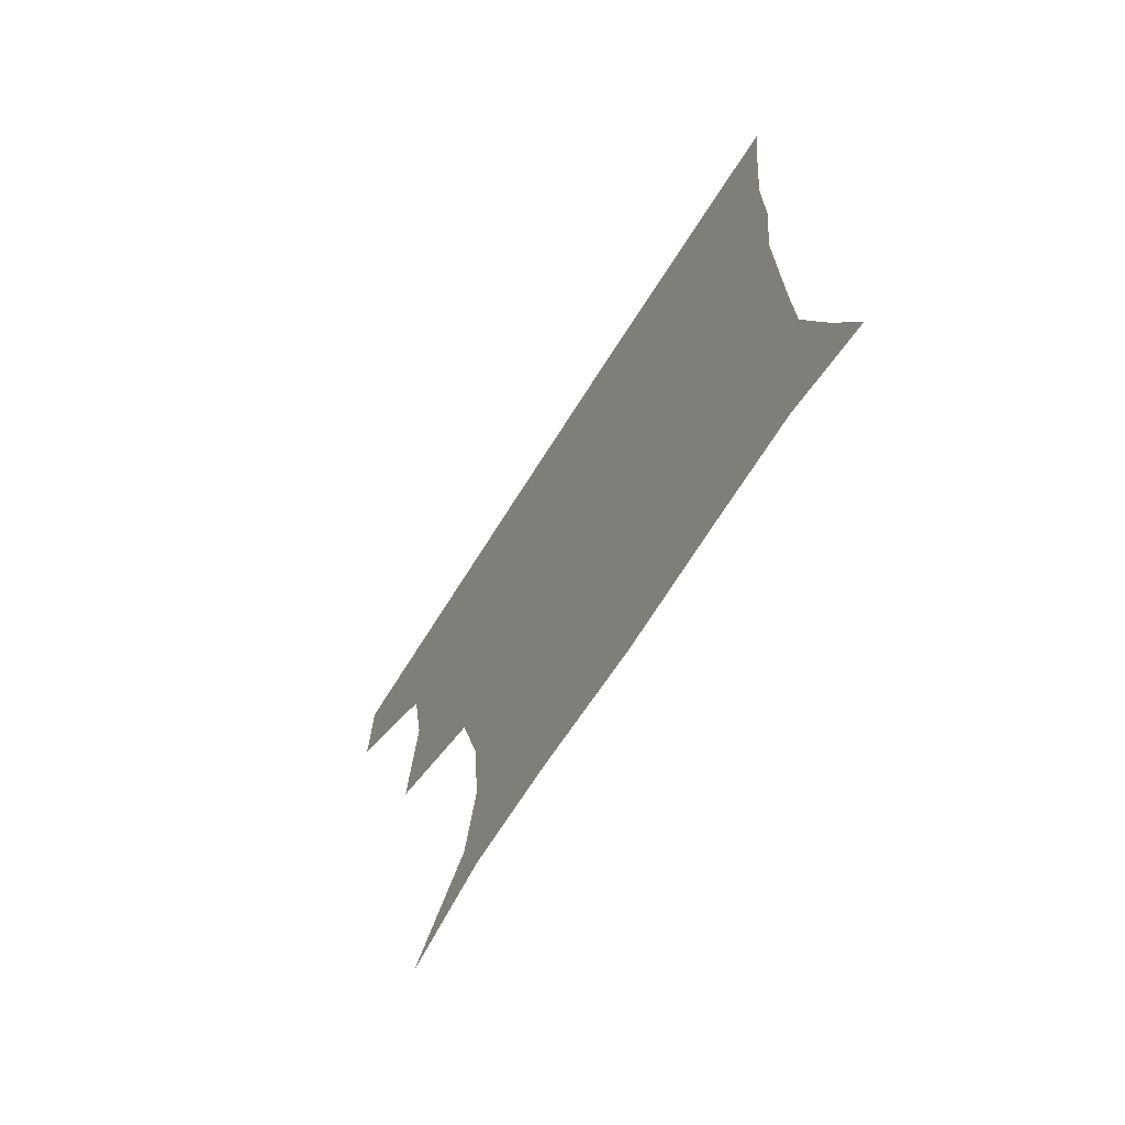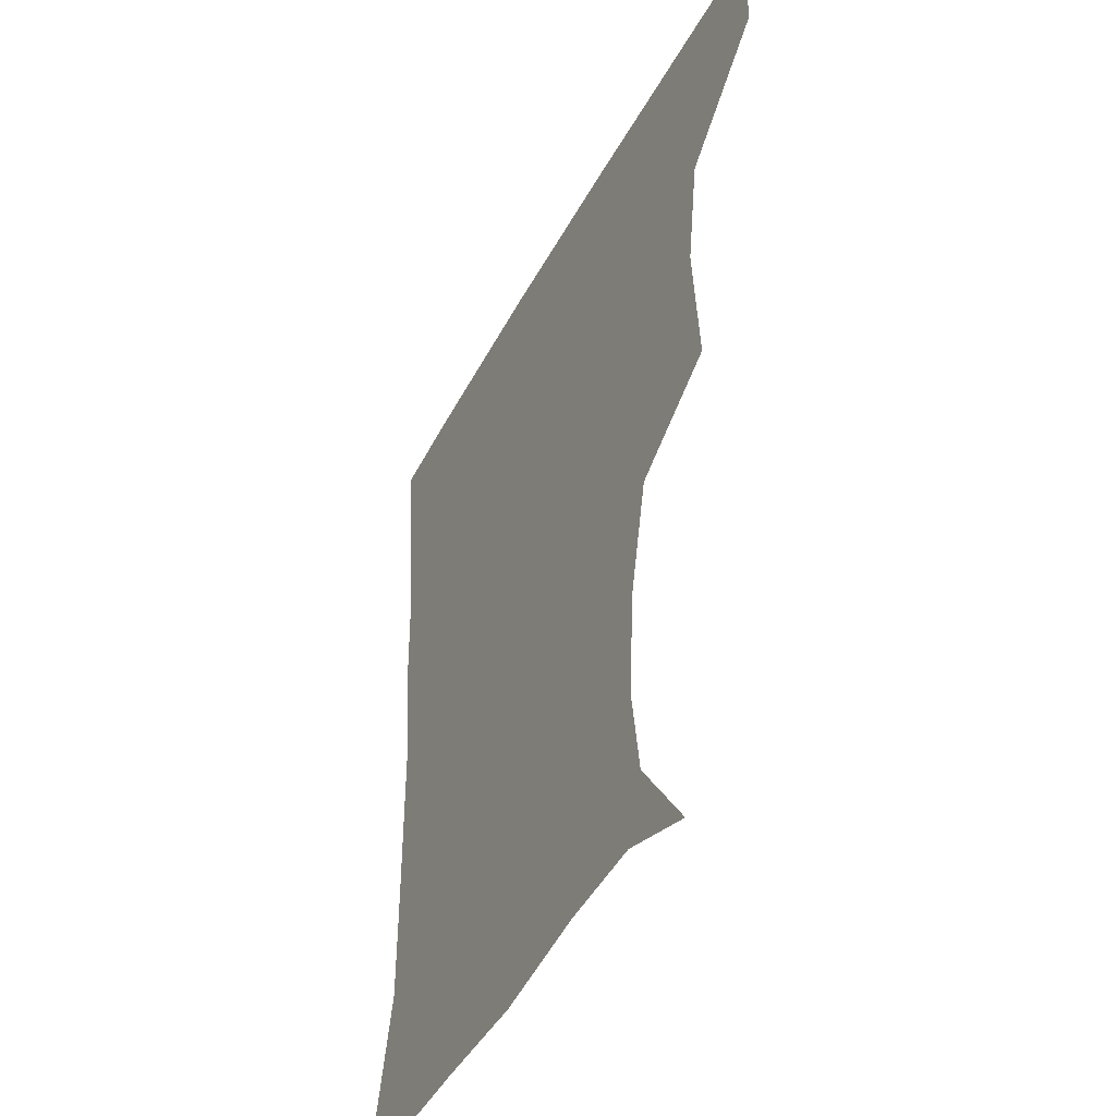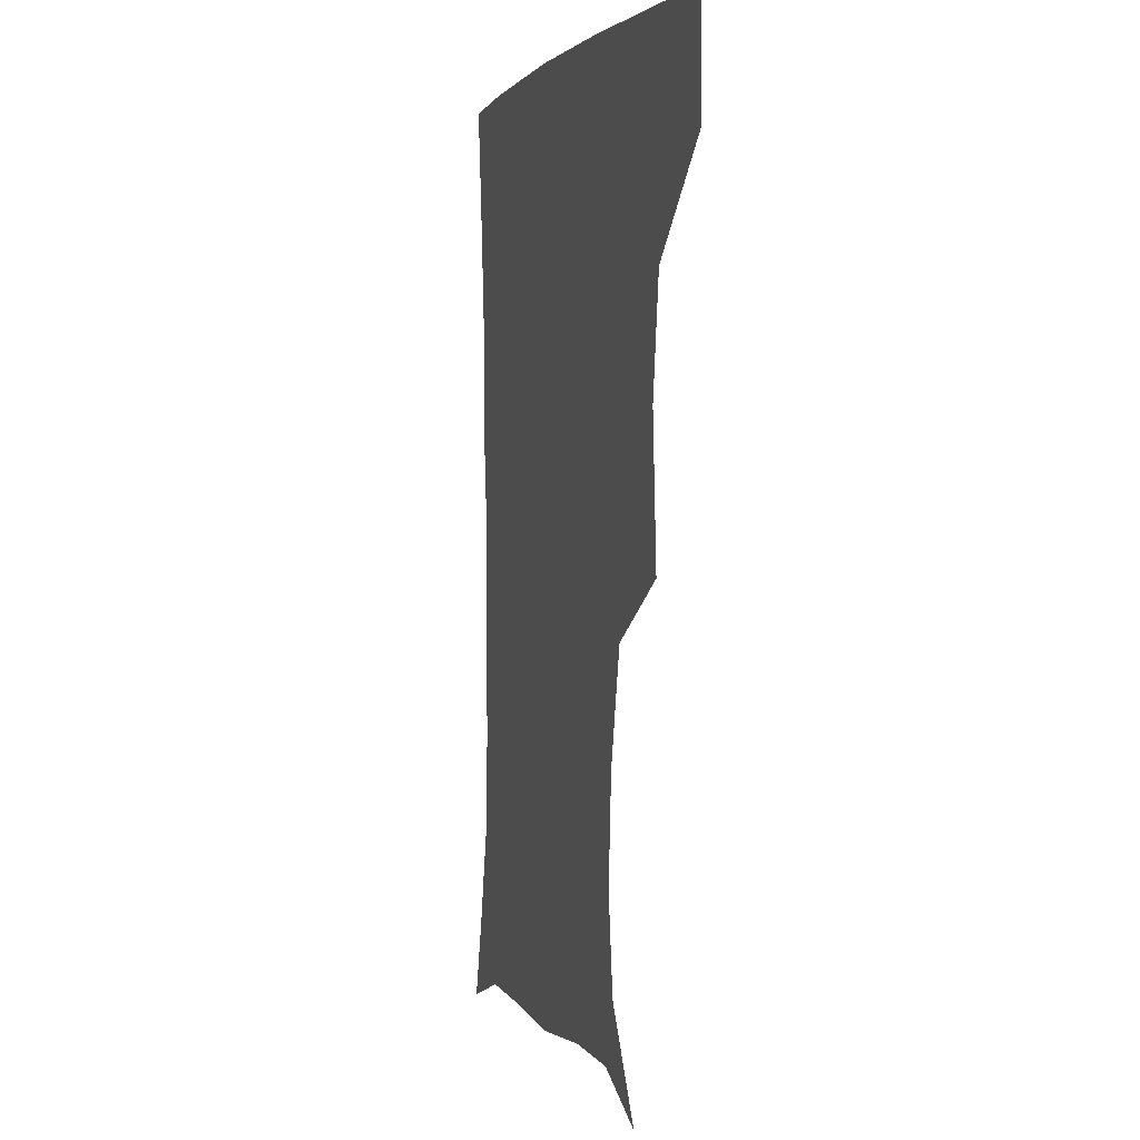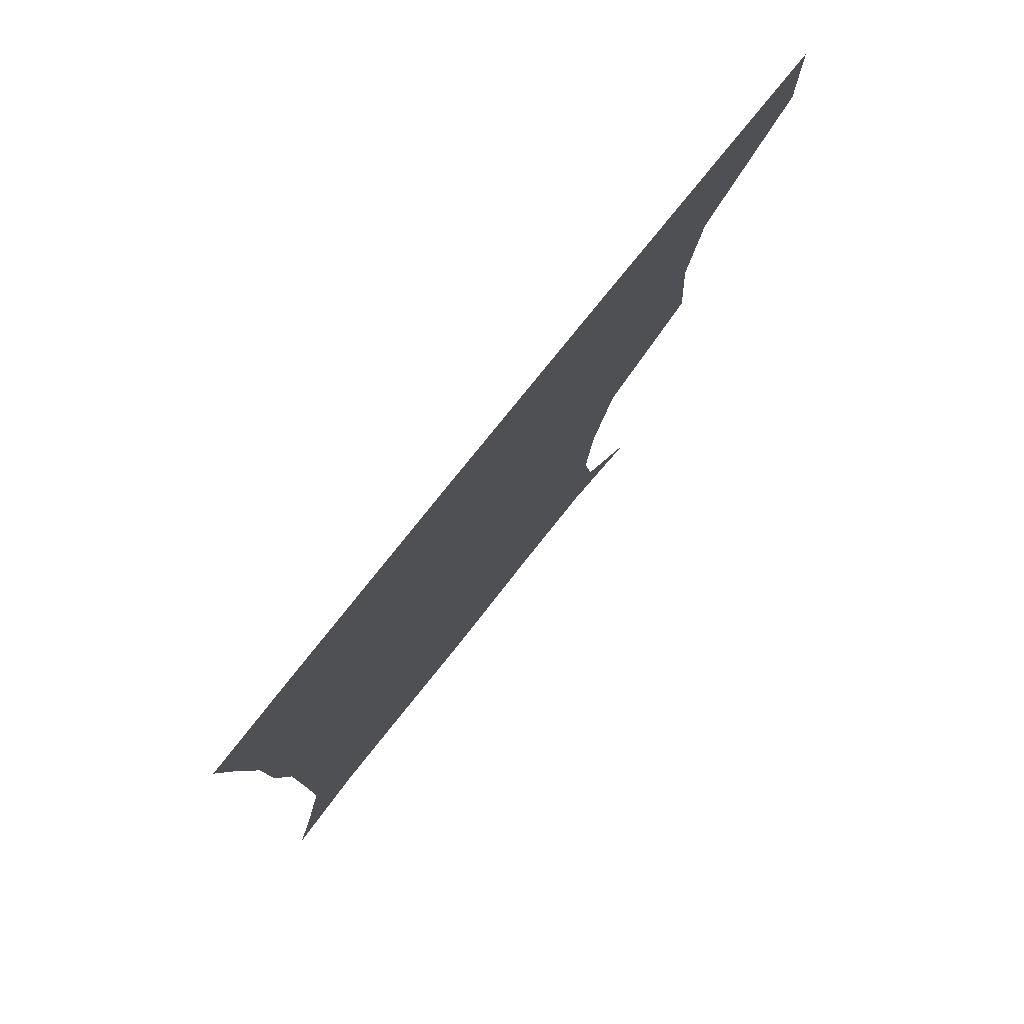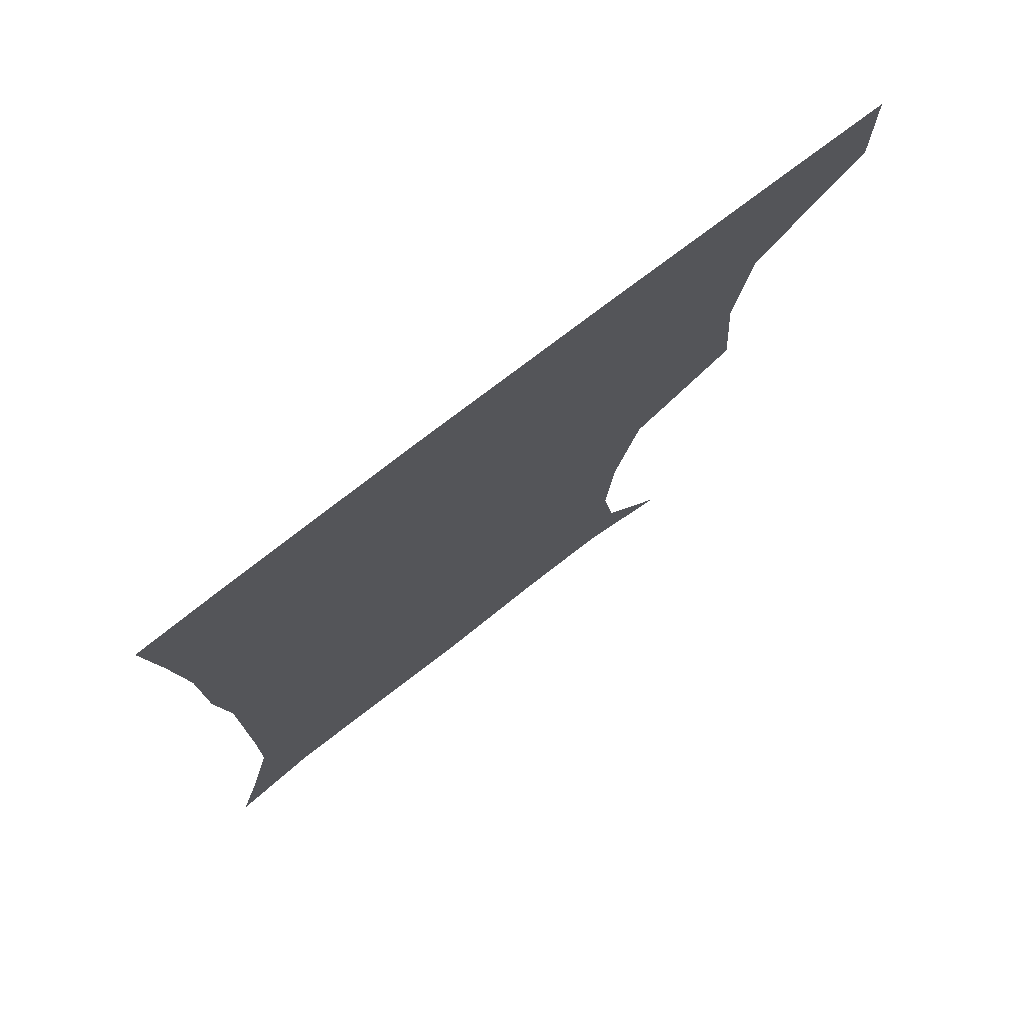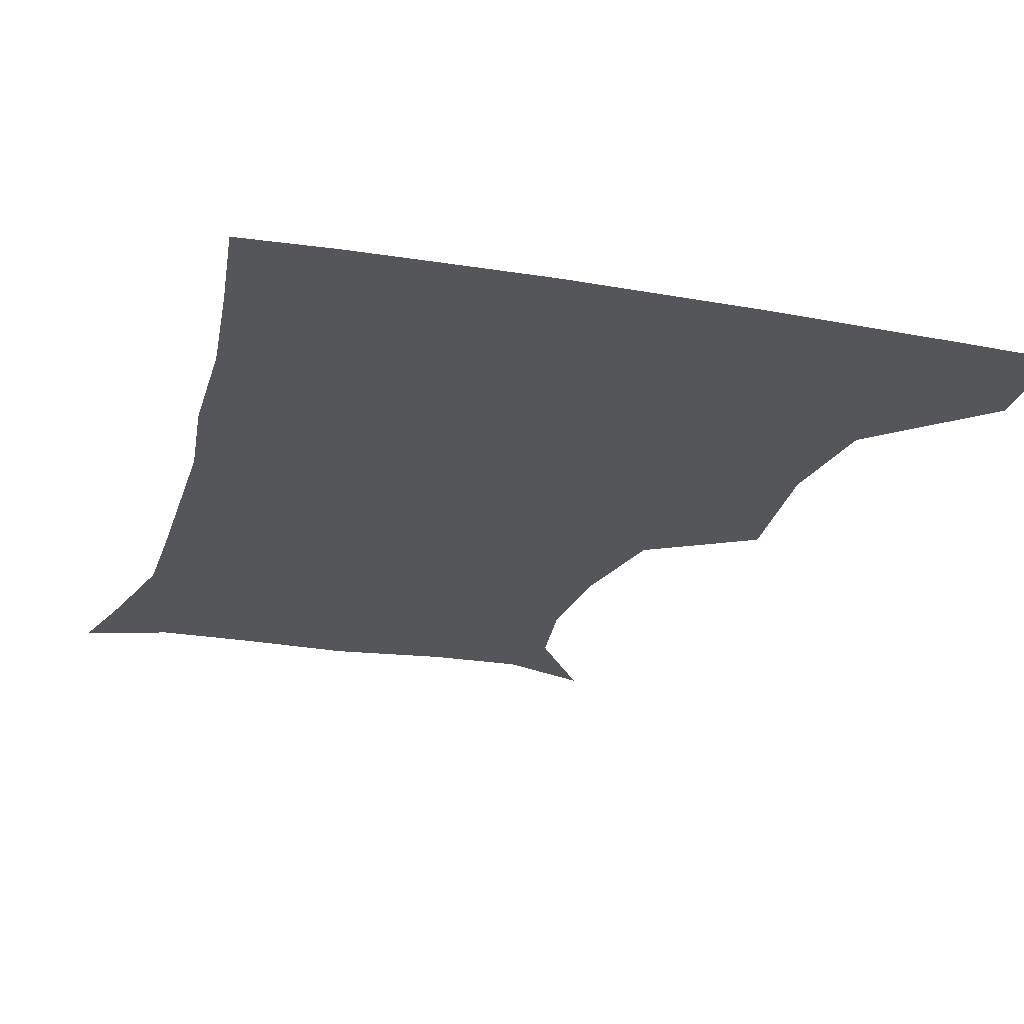
<metadata>
{"format":"obj","ext":"obj","renderer":"f3d","projection":"perspective","resolution":1024,"background":"white","views":[{"elev":-71.7,"azim":57.5,"up":"+Y"},{"elev":-44.5,"azim":-116.5,"up":"+Y"},{"elev":2.7,"azim":-104.5,"up":"+Y"},{"elev":79.6,"azim":128.8,"up":"+Y"},{"elev":76.0,"azim":142.4,"up":"+Y"},{"elev":-25.3,"azim":164.0,"up":"+Z"}]}
</metadata>
<code>
v 451.5 387.5 0
v 452 419.8 0
v 487.8 281.4 0
v 491.1 323.8 0
v 486 357.7 0
v 484.1 390.7 0
v 482.4 420.9 0
v 507.4 139.2 0
v 527.8 168.6 0
v 531.9 196.6 0
v 529.5 229 0
v 521.4 262.9 0
v 519.3 301.6 0
v 518 333.8 0
v 515.9 363.8 0
v 513.9 392.2 0
v 512.3 421.7 0
v 535 149.4 0
v 552 181.7 0
v 553.5 212.4 0
v 550.8 243.6 0
v 547.4 273.9 0
v 545.7 304.8 0
v 545.4 337.4 0
v 544.3 365.1 0
v 543.8 393.1 0
v 541.8 422.5 0
v 564.7 148.8 0
v 575.8 183.9 0
v 576.6 219.3 0
v 575.1 249.1 0
v 573.9 278.9 0
v 573.5 310.8 0
v 573.1 339 0
v 573.6 367.2 0
v 572.6 393.7 0
v 571.2 422.7 0
v 601 144.4 0
v 602 187.3 0
v 601.6 217.3 0
v 599.6 248.5 0
v 599.1 282 0
v 599.6 311.5 0
v 600.4 340 0
v 601 367.2 0
v 601.4 393.9 0
v 600.2 422.9 0
v 636.5 145.2 0
v 627.9 185.1 0
v 624.9 220.9 0
v 624.4 251.2 0
v 624.7 279.9 0
v 625.7 308.4 0
v 626.4 339.2 0
v 628.4 366.8 0
v 630.3 394.2 0
v 631.2 422 0
v 666.3 145 0
v 654.2 181.6 0
v 648.9 215.1 0
v 648.6 244.7 0
v 648.8 275 0
v 650.3 304.6 0
v 653.4 332.3 0
v 655.2 363.7 0
v 657.5 393.9 0
v 660.2 421.1 0
v 693.6 136.2 0
v 685.8 163.7 0
v 677.8 196.4 0
v 677.5 224.3 0
v 677.5 254.8 0
v 677.5 287.7 0
v 680.9 318.1 0
v 681.4 354.8 0
v 684.7 388.3 0
v 688.4 419.2 0
v 691 451 0
f 5 6 1
f 1 6 2
f 6 7 2
f 12 13 3
f 3 13 4
f 13 14 4
f 4 14 5
f 14 15 5
f 5 15 6
f 15 16 6
f 6 16 7
f 16 17 7
f 8 18 9
f 18 19 9
f 9 19 10
f 19 20 10
f 10 20 11
f 20 21 11
f 11 21 12
f 21 22 12
f 12 22 13
f 22 23 13
f 13 23 14
f 23 24 14
f 14 24 15
f 24 25 15
f 15 25 16
f 25 26 16
f 16 26 17
f 26 27 17
f 18 28 19
f 28 29 19
f 19 29 20
f 29 30 20
f 20 30 21
f 30 31 21
f 21 31 22
f 31 32 22
f 22 32 23
f 32 33 23
f 23 33 24
f 33 34 24
f 24 34 25
f 34 35 25
f 25 35 26
f 35 36 26
f 26 36 27
f 36 37 27
f 28 38 29
f 38 39 29
f 29 39 30
f 39 40 30
f 30 40 31
f 40 41 31
f 31 41 32
f 41 42 32
f 32 42 33
f 42 43 33
f 33 43 34
f 43 44 34
f 34 44 35
f 44 45 35
f 35 45 36
f 45 46 36
f 36 46 37
f 46 47 37
f 38 48 39
f 48 49 39
f 39 49 40
f 49 50 40
f 40 50 41
f 50 51 41
f 41 51 42
f 51 52 42
f 42 52 43
f 52 53 43
f 43 53 44
f 53 54 44
f 44 54 45
f 54 55 45
f 45 55 46
f 55 56 46
f 46 56 47
f 56 57 47
f 48 58 49
f 58 59 49
f 49 59 50
f 59 60 50
f 50 60 51
f 60 61 51
f 51 61 52
f 61 62 52
f 52 62 53
f 62 63 53
f 53 63 54
f 63 64 54
f 54 64 55
f 64 65 55
f 55 65 56
f 65 66 56
f 56 66 57
f 66 67 57
f 58 68 59
f 68 69 59
f 59 69 60
f 69 70 60
f 60 70 61
f 70 71 61
f 61 71 62
f 71 72 62
f 62 72 63
f 72 73 63
f 63 73 64
f 73 74 64
f 64 74 65
f 74 75 65
f 65 75 66
f 75 76 66
f 66 76 67
f 76 77 67

</code>
